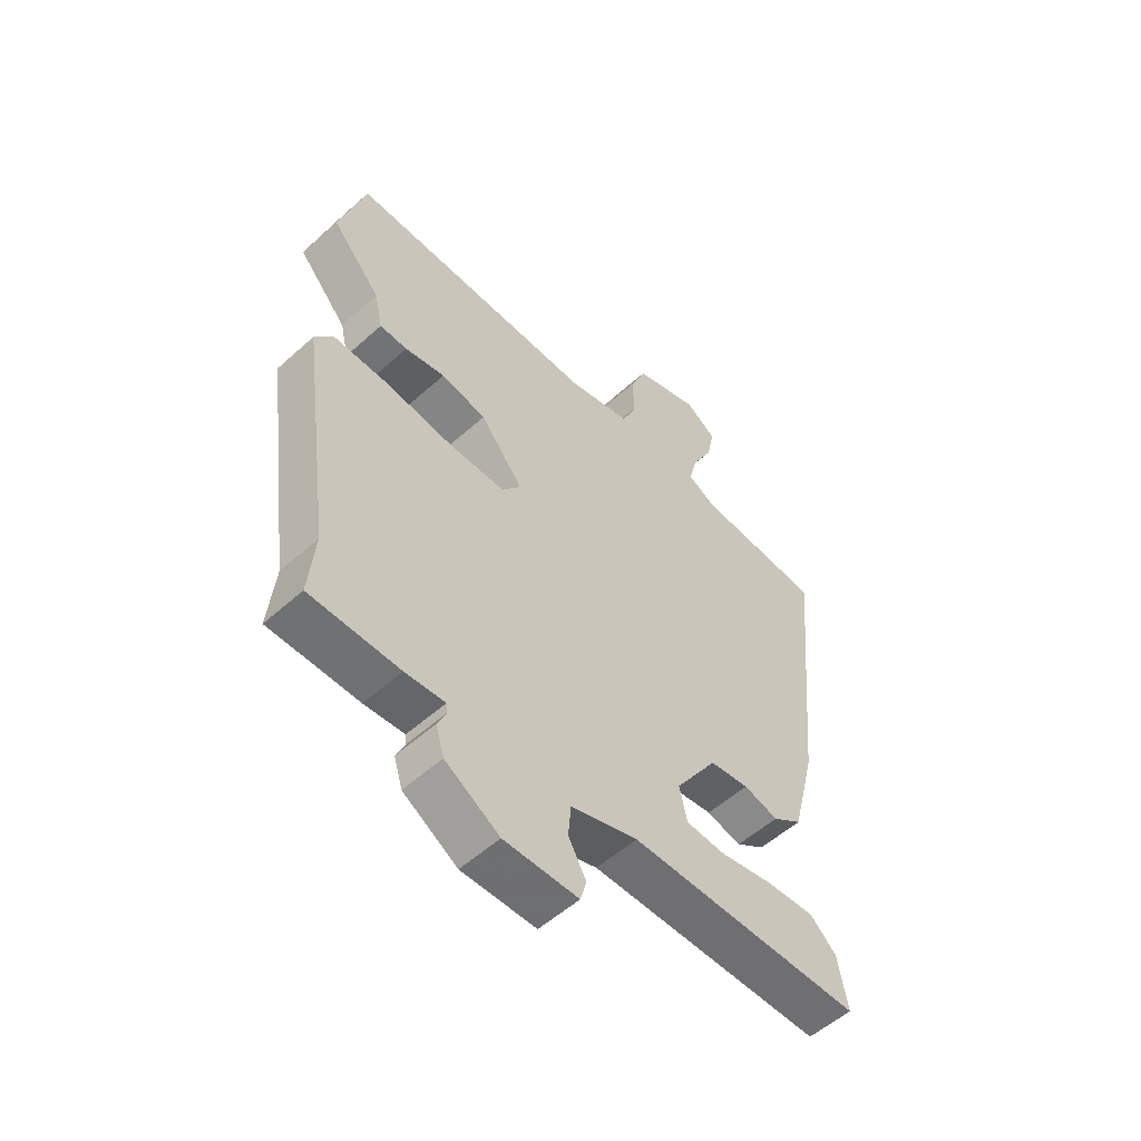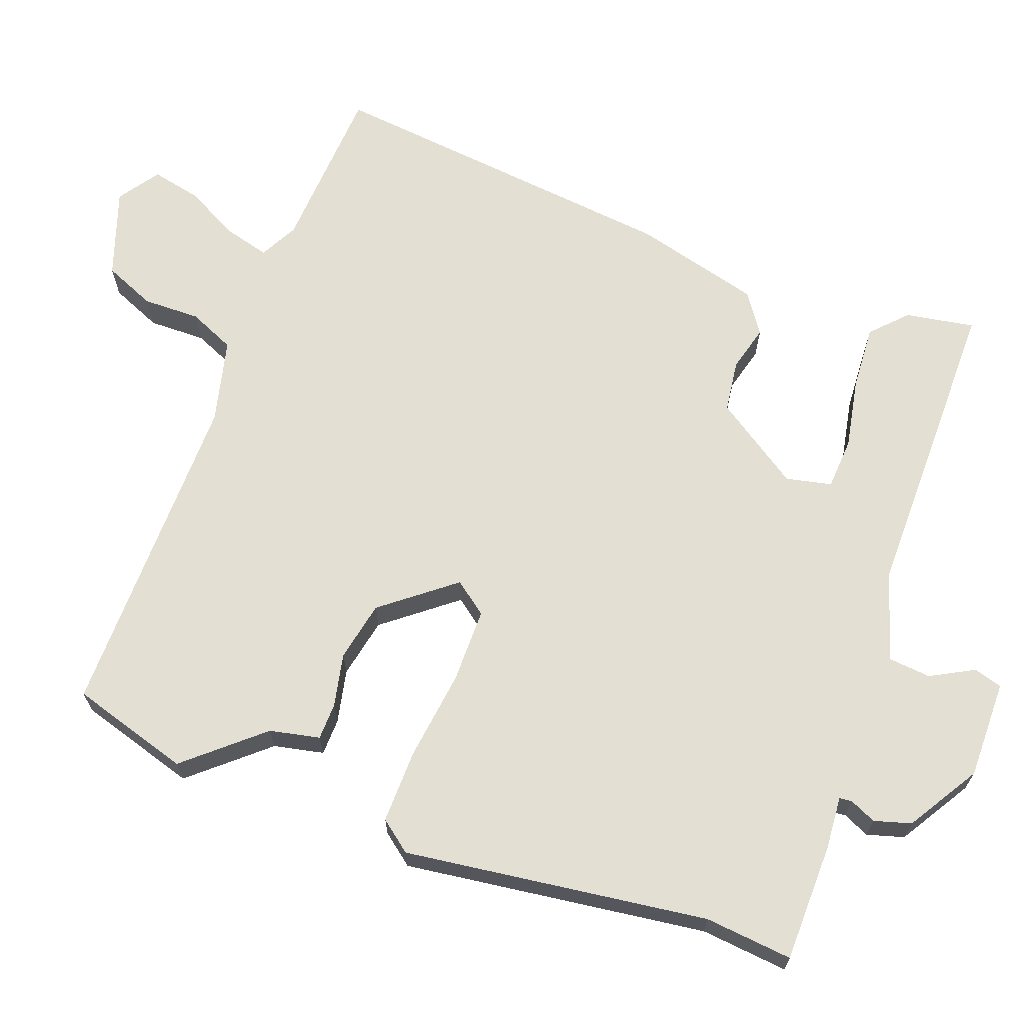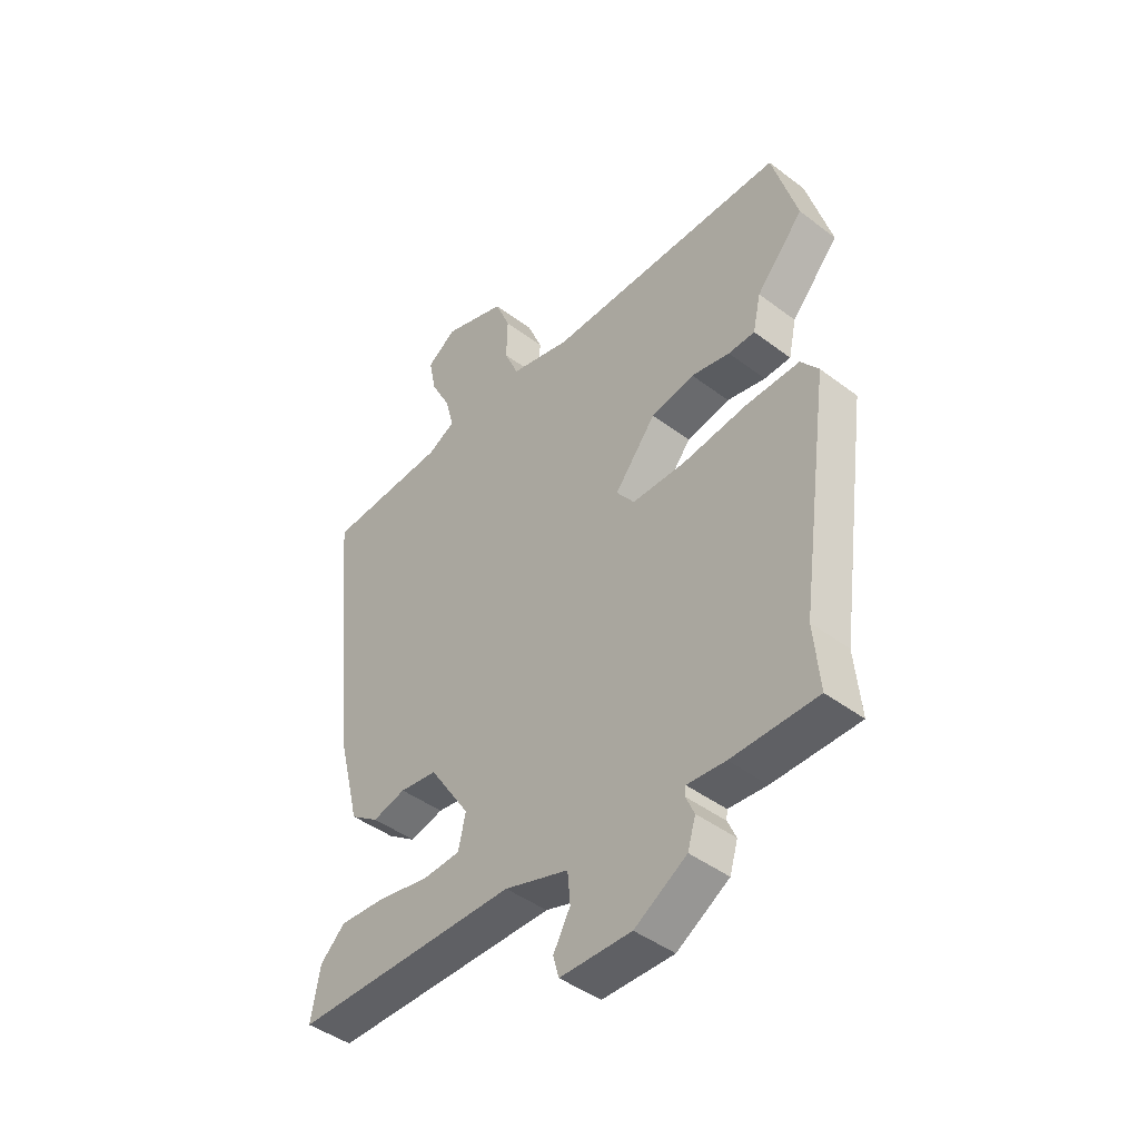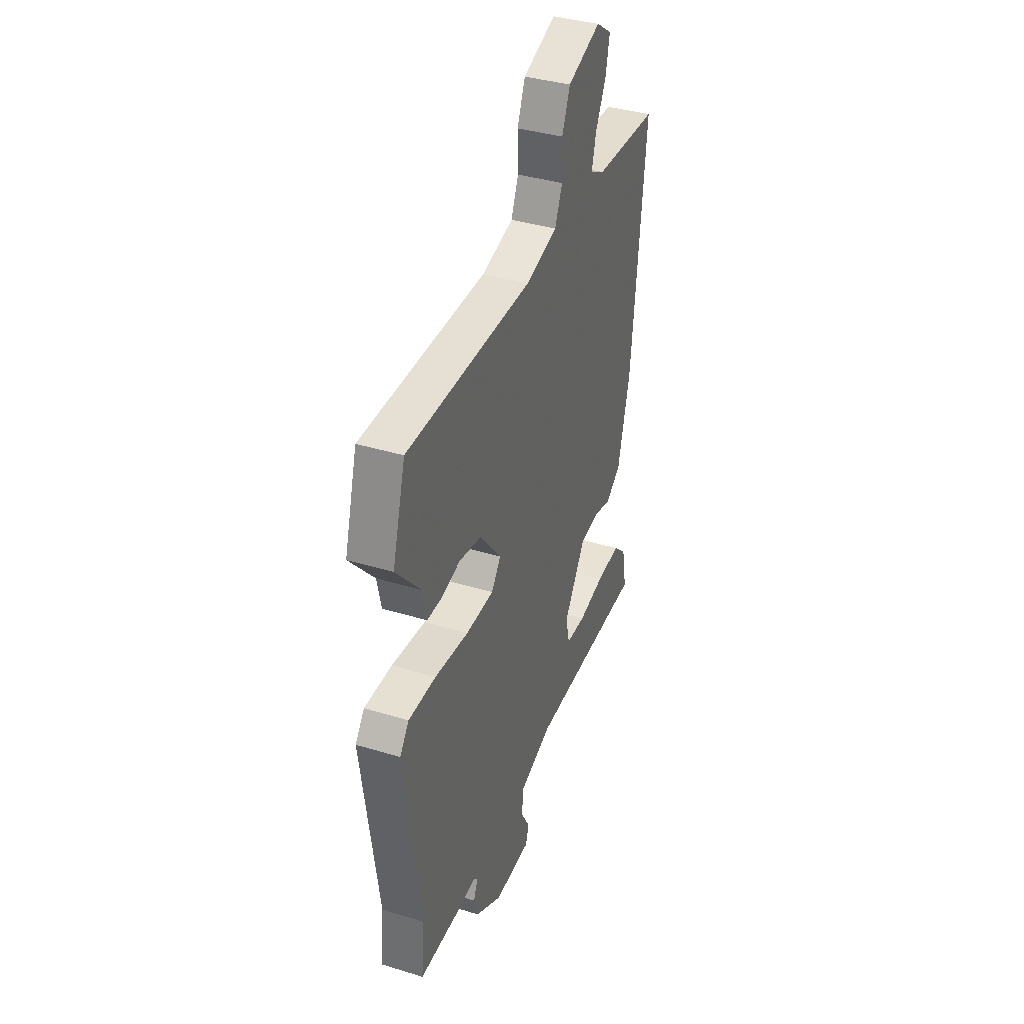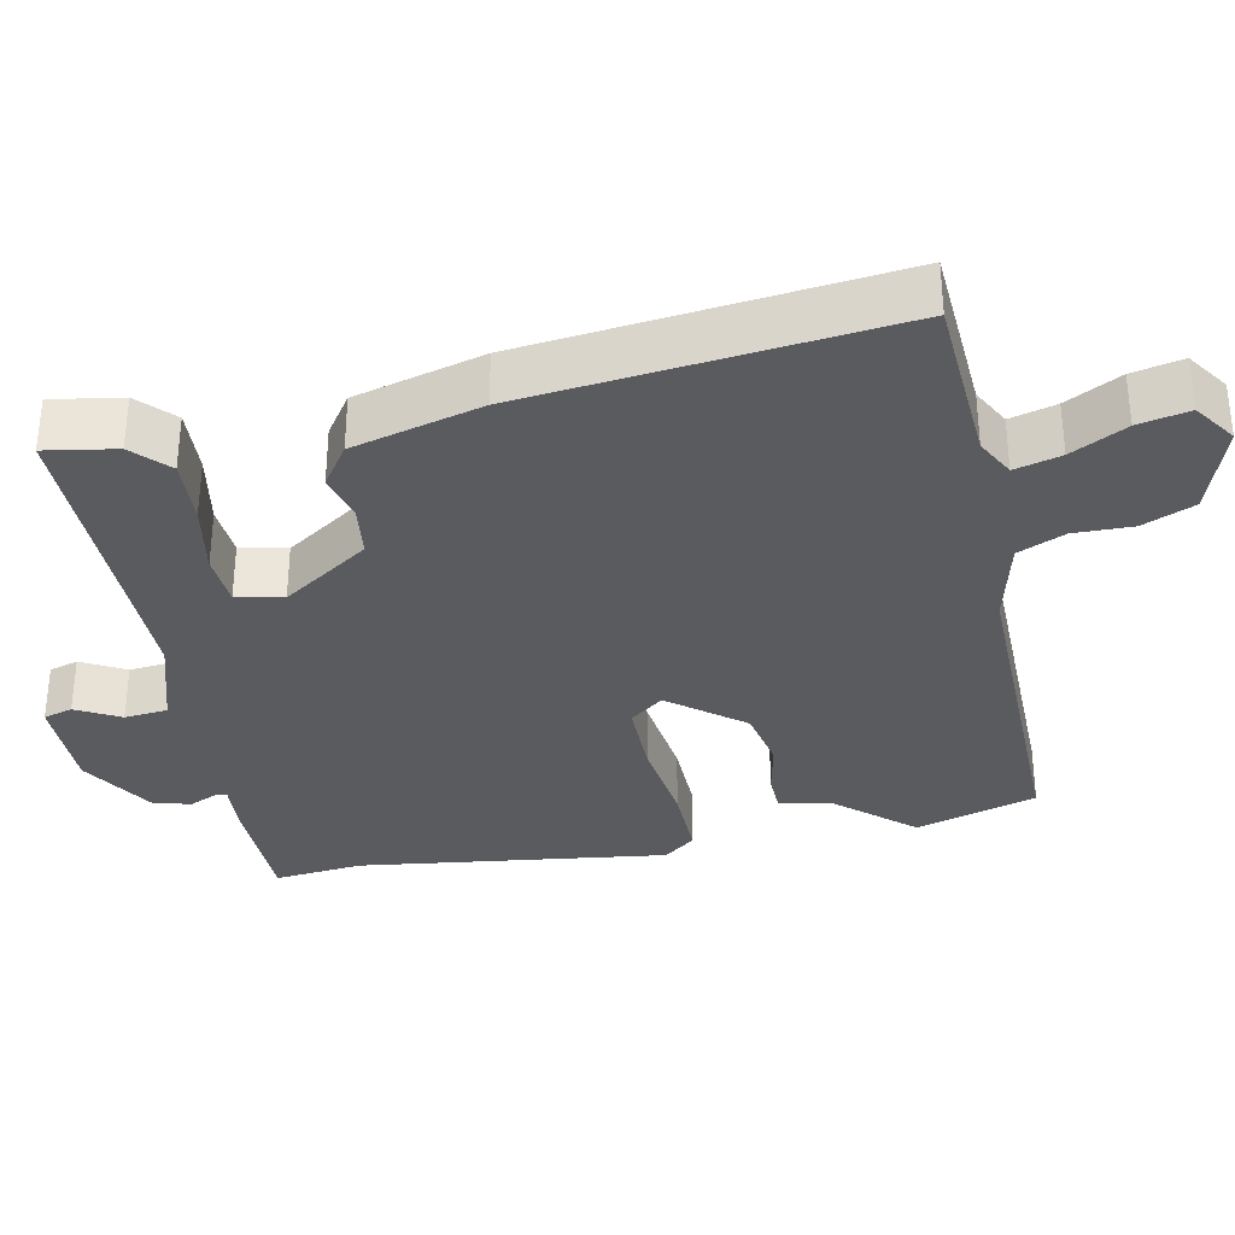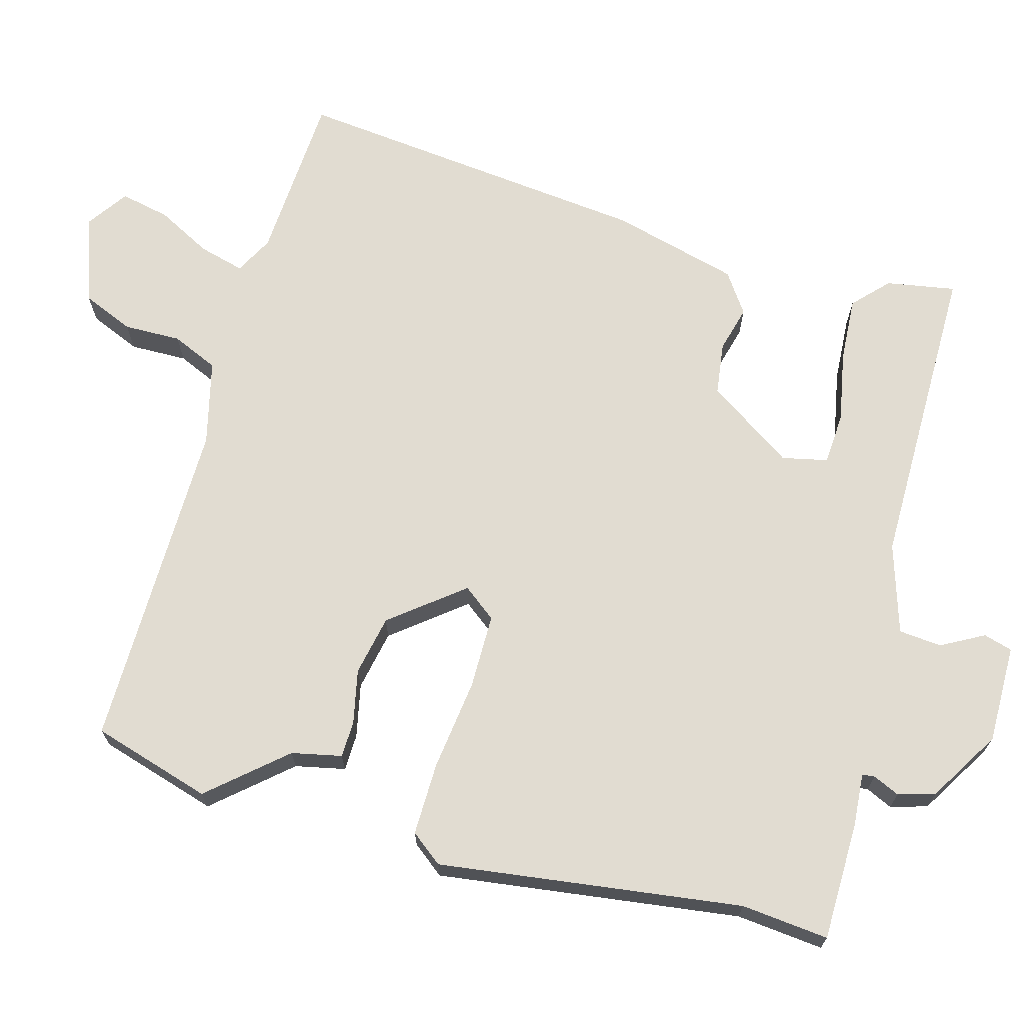
<metadata>
{"format":"obj","ext":"obj","renderer":"f3d","projection":"perspective","resolution":1024,"background":"white","views":[{"elev":-55.0,"azim":133.4,"up":"+Z"},{"elev":67.0,"azim":110.7,"up":"+Y"},{"elev":-44.3,"azim":48.6,"up":"+Z"},{"elev":38.0,"azim":111.2,"up":"+Z"},{"elev":-33.2,"azim":-77.9,"up":"+Y"},{"elev":69.1,"azim":105.9,"up":"+Y"}]}
</metadata>
<code>
v -0.492 0.07 -0.481
v -0.475 0.07 -0.387
v -0.428 0.07 -0.343
v -0.34 0.07 -0.349
v -0.244 0.07 -0.368
v -0.173 0.07 -0.364
v -0.159 0.07 -0.302
v -0.236 0.07 -0.185
v -0.307 0.07 -0.175
v -0.37 0.07 -0.191
v -0.424 0.07 -0.153
v -0.468 0.07 0.02
v -0.517 0.07 0.51
v -0.286 0.07 0.522
v -0.234 0.07 0.549
v -0.25 0.07 0.611
v -0.288 0.07 0.685
v -0.302 0.07 0.753
v -0.246 0.07 0.791
v -0.126 0.07 0.749
v -0.097 0.07 0.679
v -0.099 0.07 0.601
v -0.072 0.07 0.538
v 0.043 0.07 0.509
v 0.497 0.07 0.51
v 0.544 0.07 0.348
v 0.455 0.07 0.247
v 0.44 0.07 0.179
v 0.39 0.07 0.178
v 0.317 0.07 0.194
v 0.235 0.07 0.178
v 0.157 0.07 0.081
v 0.191 0.07 0.036
v 0.293 0.07 0.035
v 0.416 0.07 0.05
v 0.516 0.07 0.051
v 0.549 0.07 0.008
v 0.491 0.07 -0.404
v 0.502 0.07 -0.523
v 0.341 0.07 -0.524
v 0.269 0.07 -0.518
v 0.267 0.07 -0.535
v 0.283 0.07 -0.571
v 0.268 0.07 -0.621
v 0.17 0.07 -0.68
v 0.036 0.07 -0.678
v 0.025 0.07 -0.639
v 0.057 0.07 -0.581
v 0.052 0.07 -0.523
v -0.069 0.07 -0.484
v -0.492 0 -0.481
v -0.475 0 -0.387
v -0.428 0 -0.343
v -0.34 0 -0.349
v -0.244 0 -0.368
v -0.173 0 -0.364
v -0.159 0 -0.302
v -0.236 0 -0.185
v -0.307 0 -0.175
v -0.37 0 -0.191
v -0.424 0 -0.153
v -0.468 0 0.02
v -0.517 0 0.51
v -0.286 0 0.522
v -0.234 0 0.549
v -0.25 0 0.611
v -0.288 0 0.685
v -0.302 0 0.753
v -0.246 0 0.791
v -0.126 0 0.749
v -0.097 0 0.679
v -0.099 0 0.601
v -0.072 0 0.538
v 0.043 0 0.509
v 0.497 0 0.51
v 0.544 0 0.348
v 0.455 0 0.247
v 0.44 0 0.179
v 0.39 0 0.178
v 0.317 0 0.194
v 0.235 0 0.178
v 0.157 0 0.081
v 0.191 0 0.036
v 0.293 0 0.035
v 0.416 0 0.05
v 0.516 0 0.051
v 0.549 0 0.008
v 0.491 0 -0.404
v 0.502 0 -0.523
v 0.341 0 -0.524
v 0.269 0 -0.518
v 0.267 0 -0.535
v 0.283 0 -0.571
v 0.268 0 -0.621
v 0.17 0 -0.68
v 0.036 0 -0.678
v 0.025 0 -0.639
v 0.057 0 -0.581
v 0.052 0 -0.523
v -0.069 0 -0.484
f 46 47 48
f 45 46 48
f 44 45 48
f 43 44 48
f 42 43 48
f 41 42 48 49
f 38 39 40 41
f 41 49 50
f 38 41 50
f 37 38 50
f 36 37 50
f 35 36 50
f 34 35 50
f 27 28 29 30
f 27 30 31
f 26 27 31
f 25 26 31
f 24 25 31
f 23 24 31 32
f 20 21 22
f 19 20 22
f 18 19 22
f 17 18 22
f 16 17 22
f 15 16 22 23
f 14 15 23 32
f 14 32 33
f 13 14 33
f 12 13 33
f 11 12 33
f 10 11 33
f 9 10 33
f 3 4 5
f 2 3 5
f 1 2 5
f 50 1 5
f 50 5 6
f 34 50 6 7
f 8 9 33 34
f 7 8 34
f 98 97 96
f 98 96 95
f 98 95 94
f 98 94 93
f 98 93 92
f 99 98 92 91
f 91 90 89 88
f 100 99 91
f 100 91 88
f 100 88 87
f 100 87 86
f 100 86 85
f 100 85 84
f 80 79 78 77
f 81 80 77
f 81 77 76
f 81 76 75
f 81 75 74
f 82 81 74 73
f 72 71 70
f 72 70 69
f 72 69 68
f 72 68 67
f 72 67 66
f 73 72 66 65
f 82 73 65 64
f 83 82 64
f 83 64 63
f 83 63 62
f 83 62 61
f 83 61 60
f 83 60 59
f 55 54 53
f 55 53 52
f 55 52 51
f 55 51 100
f 56 55 100
f 57 56 100 84
f 84 83 59 58
f 84 58 57
f 1 51 52 2
f 2 52 53 3
f 3 53 54 4
f 4 54 55 5
f 5 55 56 6
f 6 56 57 7
f 7 57 58 8
f 8 58 59 9
f 9 59 60 10
f 10 60 61 11
f 11 61 62 12
f 12 62 63 13
f 13 63 64 14
f 14 64 65 15
f 15 65 66 16
f 16 66 67 17
f 17 67 68 18
f 18 68 69 19
f 19 69 70 20
f 20 70 71 21
f 21 71 72 22
f 22 72 73 23
f 23 73 74 24
f 24 74 75 25
f 25 75 76 26
f 26 76 77 27
f 27 77 78 28
f 28 78 79 29
f 29 79 80 30
f 30 80 81 31
f 31 81 82 32
f 32 82 83 33
f 33 83 84 34
f 34 84 85 35
f 35 85 86 36
f 36 86 87 37
f 37 87 88 38
f 38 88 89 39
f 39 89 90 40
f 40 90 91 41
f 41 91 92 42
f 42 92 93 43
f 43 93 94 44
f 44 94 95 45
f 45 95 96 46
f 46 96 97 47
f 47 97 98 48
f 48 98 99 49
f 49 99 100 50
f 50 100 51 1

</code>
